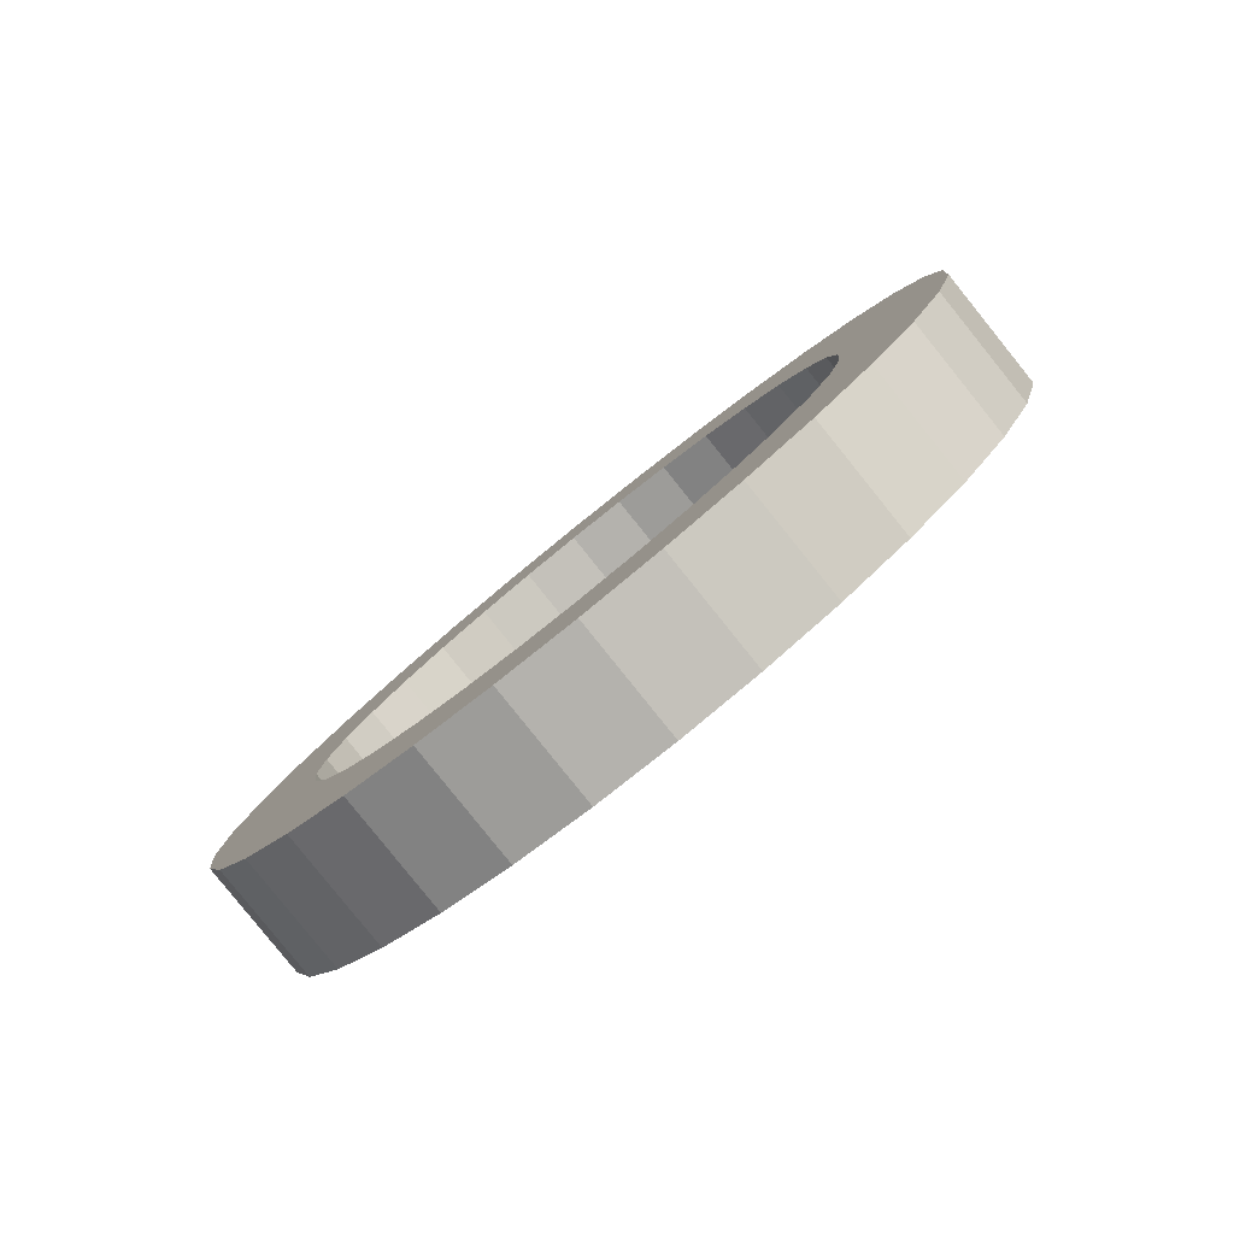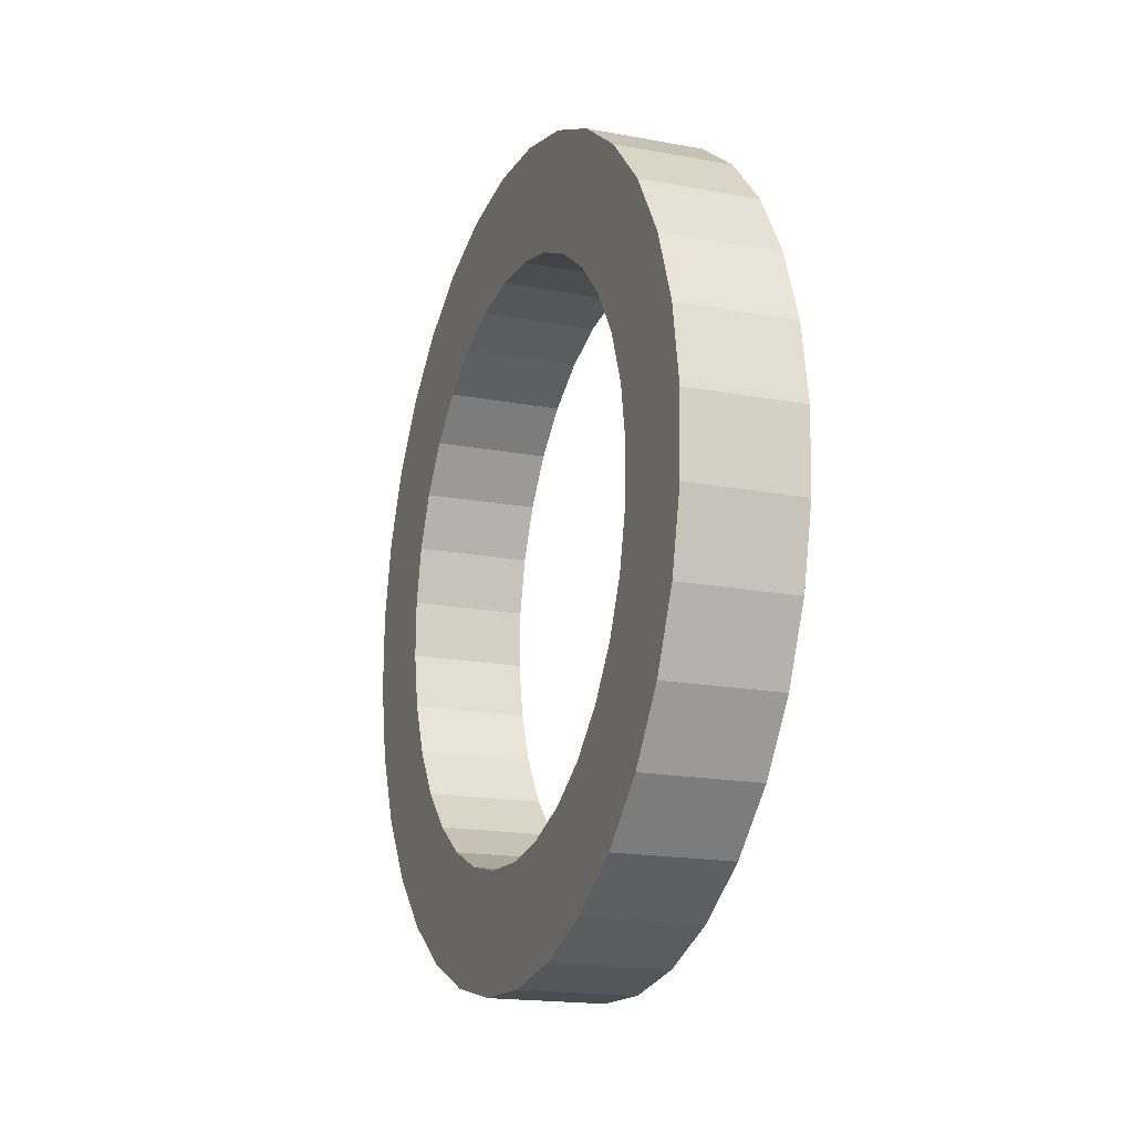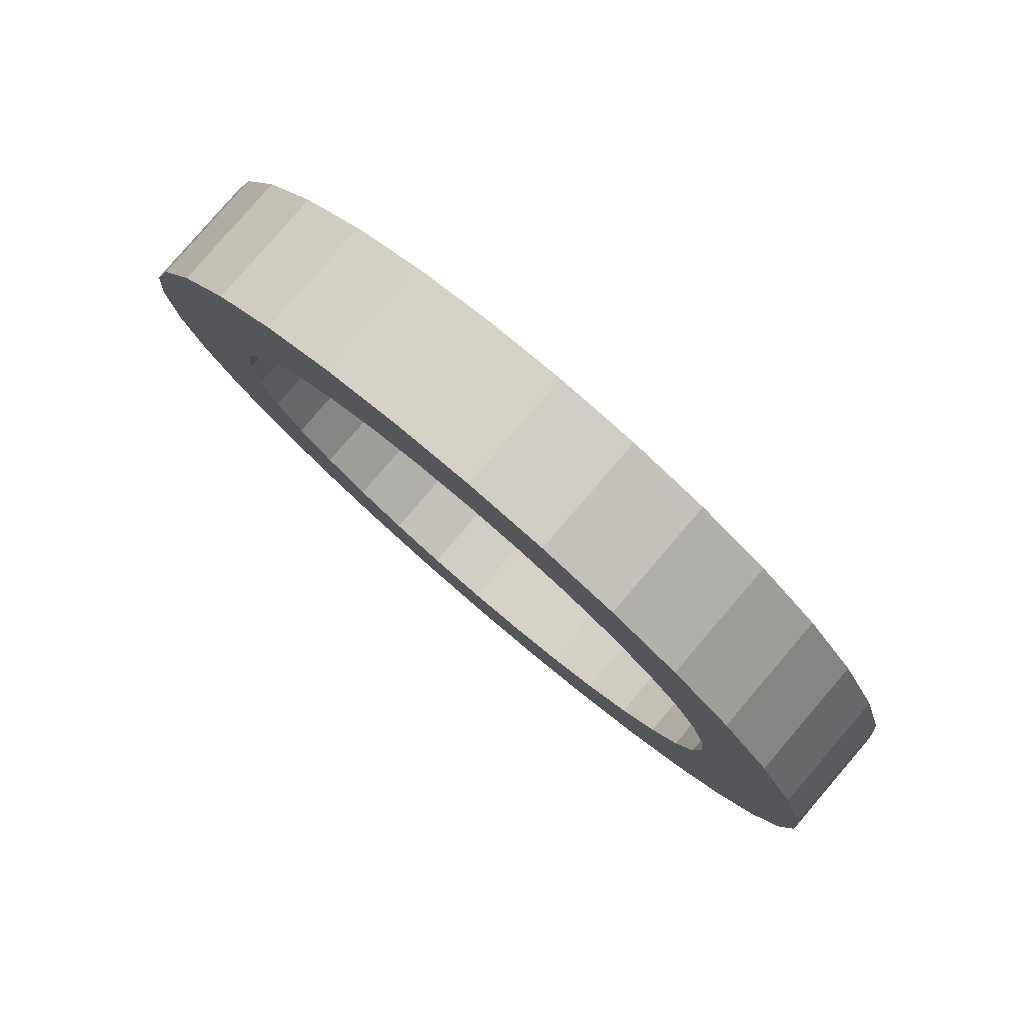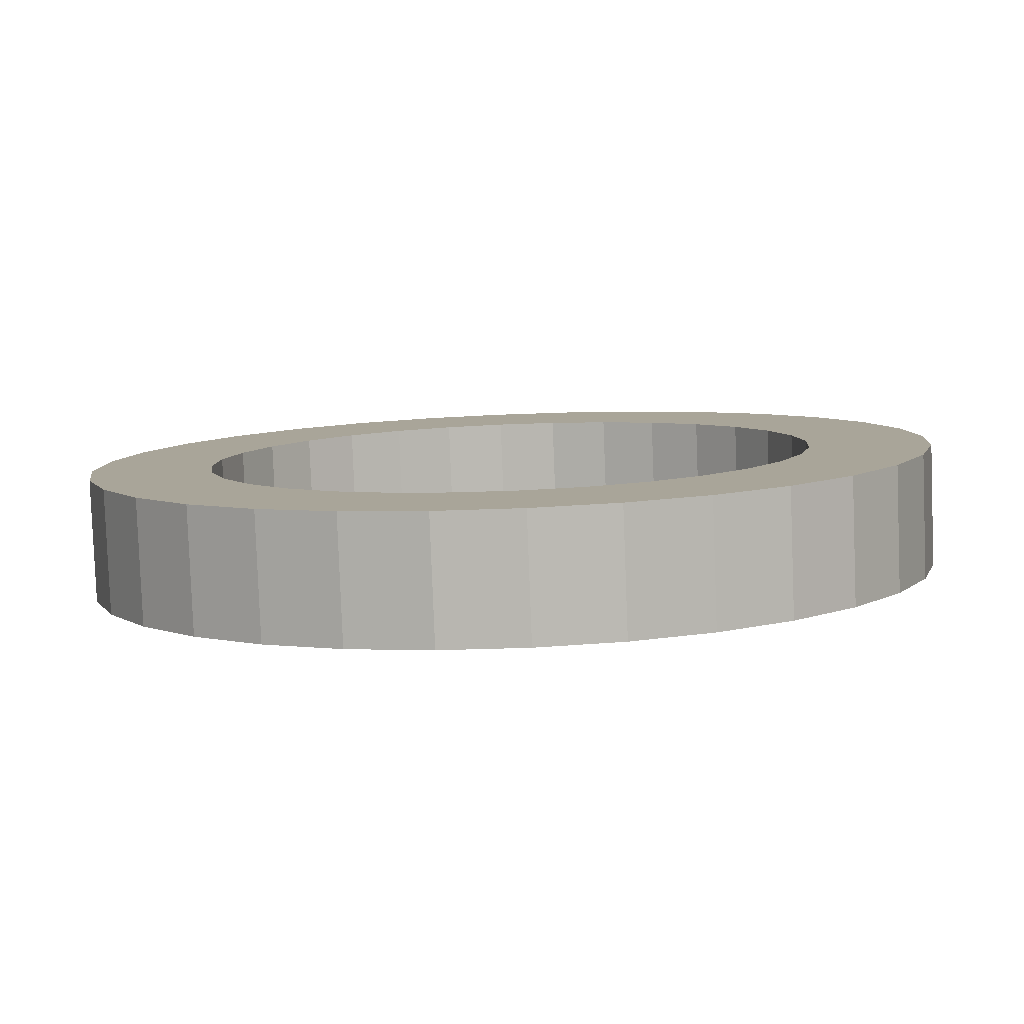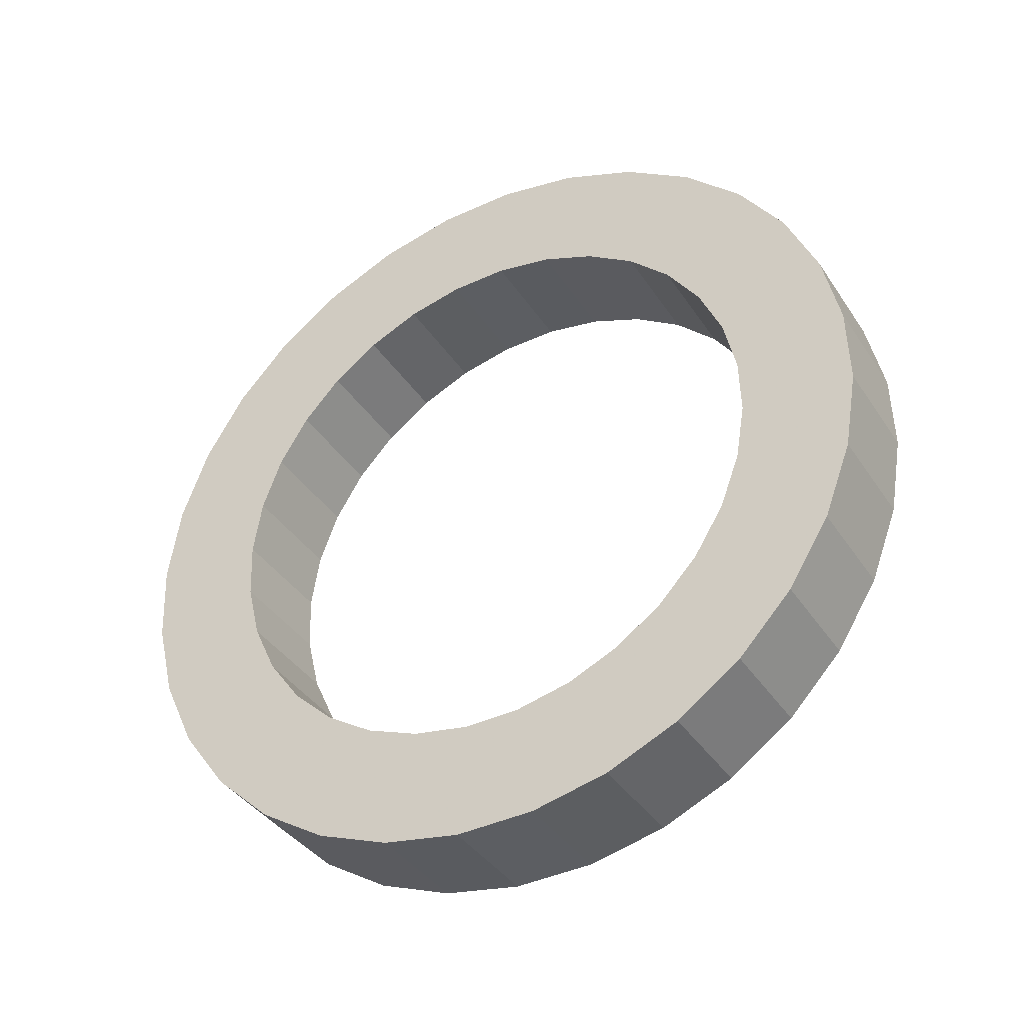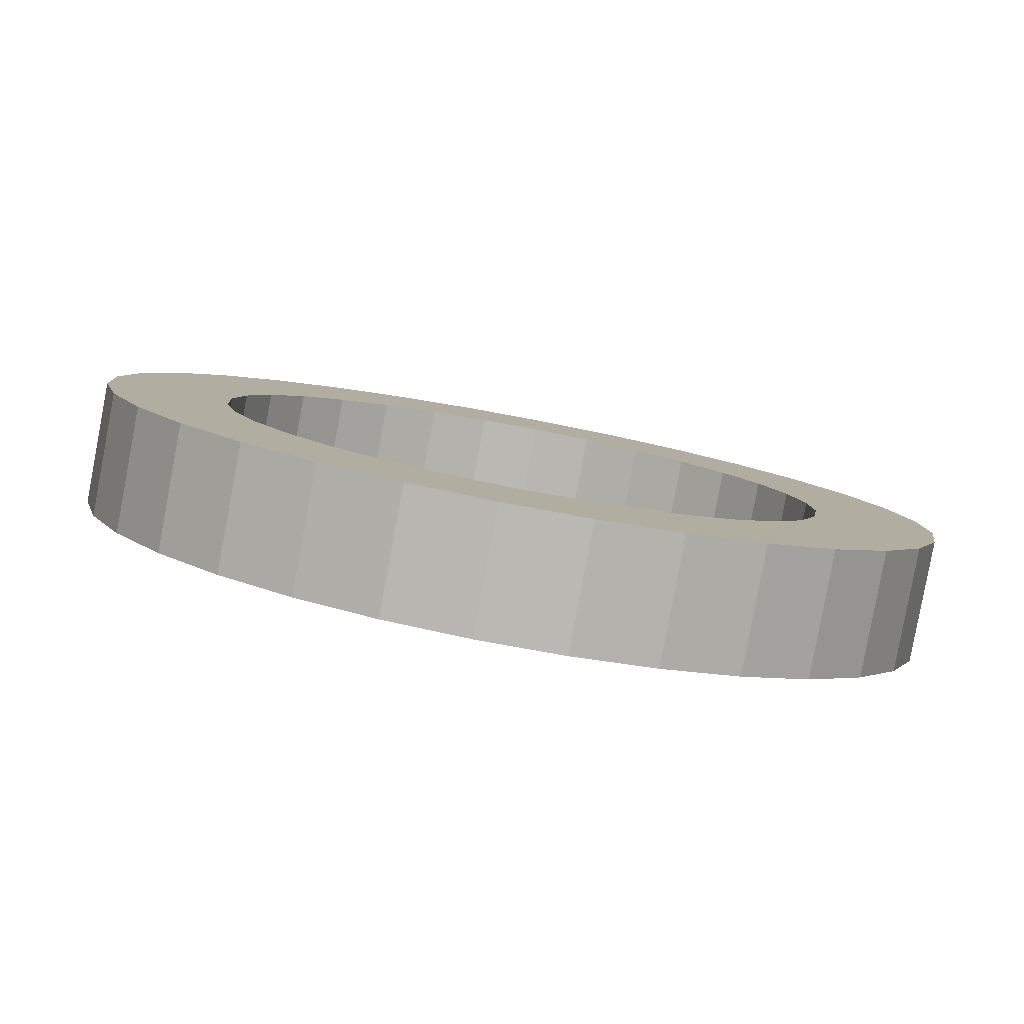
<metadata>
{"format":"obj","ext":"obj","renderer":"f3d","projection":"perspective","resolution":1024,"background":"white","views":[{"elev":-71.4,"azim":-81.9,"up":"+Z"},{"elev":-42.4,"azim":129.7,"up":"+Z"},{"elev":-57.1,"azim":-129.1,"up":"+Y"},{"elev":-51.4,"azim":-77.2,"up":"+Y"},{"elev":-47.4,"azim":88.3,"up":"+Z"},{"elev":65.9,"azim":112.6,"up":"+Y"}]}
</metadata>
<code>
v -0.04179 -0.01111 0.6889
v -0.01329 -0.04289 0.9543
v 0.2138 -0.1808 0.9134
v 0.1853 -0.149 0.648
v -0.1124 -0.1219 0.6701
v -0.112 -0.1976 0.928
v 0.1151 -0.3355 0.8871
v 0.1147 -0.2598 0.6292
v -0.1831 -0.2253 0.6262
v -0.2107 -0.3421 0.8668
v 0.01638 -0.48 0.8259
v 0.044 -0.3632 0.5853
v -0.2511 -0.3174 0.5591
v -0.3058 -0.4709 0.773
v -0.07864 -0.6087 0.7321
v -0.02402 -0.4553 0.5182
v -0.3139 -0.3947 0.4713
v -0.3934 -0.5788 0.6504
v -0.1663 -0.7167 0.6095
v -0.08674 -0.5326 0.4304
v -0.3689 -0.4542 0.3662
v -0.4703 -0.6619 0.5035
v -0.2431 -0.7998 0.4626
v -0.1418 -0.5921 0.3253
v -0.4141 -0.4935 0.2478
v -0.5334 -0.7169 0.338
v -0.3063 -0.8548 0.2972
v -0.187 -0.6314 0.2069
v -0.4478 -0.5113 0.1206
v -0.5805 -0.7417 0.1604
v -0.3534 -0.8795 0.1195
v -0.2207 -0.6492 0.07974
v -0.4686 -0.5067 -0.01037
v -0.6096 -0.7353 -0.02261
v -0.3824 -0.8732 -0.0635
v -0.2415 -0.6446 -0.05126
v -0.4758 -0.4801 -0.1402
v -0.6196 -0.698 -0.204
v -0.3925 -0.8359 -0.2449
v -0.2487 -0.6179 -0.1811
v -0.469 -0.4323 -0.2638
v -0.6102 -0.6313 -0.3767
v -0.3831 -0.7692 -0.4176
v -0.2419 -0.5702 -0.3047
v -0.4486 -0.3652 -0.3766
v -0.5817 -0.5376 -0.5342
v -0.3546 -0.6755 -0.5751
v -0.2215 -0.5031 -0.4174
v -0.4154 -0.2815 -0.474
v -0.5352 -0.4207 -0.6703
v -0.3081 -0.5585 -0.7112
v -0.1882 -0.4194 -0.5149
v -0.3705 -0.1843 -0.5525
v -0.4725 -0.2849 -0.78
v -0.2454 -0.4228 -0.8209
v -0.1434 -0.3222 -0.5934
v -0.3157 -0.07741 -0.6089
v -0.396 -0.1355 -0.8588
v -0.1689 -0.2734 -0.8997
v -0.08862 -0.2153 -0.6498
v -0.2532 0.03514 -0.6412
v -0.3087 0.02172 -0.9039
v -0.08155 -0.1162 -0.9448
v -0.0261 -0.1027 -0.6821
v -0.1853 0.149 -0.648
v -0.2138 0.1808 -0.9134
v 0.01329 0.04289 -0.9543
v 0.04179 0.01111 -0.6889
v -0.1147 0.2598 -0.6292
v -0.1151 0.3355 -0.8871
v 0.112 0.1976 -0.928
v 0.1124 0.1219 -0.6701
v -0.044 0.3632 -0.5853
v -0.01638 0.48 -0.8259
v 0.2107 0.3421 -0.8668
v 0.1831 0.2253 -0.6262
v 0.02402 0.4553 -0.5182
v 0.07864 0.6087 -0.7321
v 0.3058 0.4709 -0.773
v 0.2511 0.3174 -0.5591
v 0.08674 0.5326 -0.4304
v 0.1663 0.7167 -0.6095
v 0.3934 0.5788 -0.6504
v 0.3139 0.3947 -0.4713
v 0.1418 0.5921 -0.3253
v 0.2431 0.7998 -0.4626
v 0.4703 0.6619 -0.5035
v 0.3689 0.4542 -0.3662
v 0.187 0.6314 -0.2069
v 0.3063 0.8548 -0.2972
v 0.5334 0.7169 -0.338
v 0.4141 0.4935 -0.2478
v 0.2207 0.6492 -0.07974
v 0.3534 0.8795 -0.1195
v 0.5805 0.7417 -0.1604
v 0.4478 0.5113 -0.1206
v 0.2415 0.6446 0.05126
v 0.3824 0.8732 0.0635
v 0.6096 0.7353 0.02261
v 0.4686 0.5067 0.01037
v 0.2487 0.6179 0.1811
v 0.3925 0.8359 0.2449
v 0.6196 0.698 0.204
v 0.4758 0.4801 0.1402
v 0.2419 0.5702 0.3047
v 0.3831 0.7692 0.4176
v 0.6102 0.6313 0.3767
v 0.469 0.4323 0.2638
v 0.2215 0.5031 0.4174
v 0.3546 0.6755 0.5751
v 0.5817 0.5376 0.5342
v 0.4486 0.3652 0.3766
v 0.1882 0.4194 0.5149
v 0.3081 0.5585 0.7112
v 0.5352 0.4207 0.6703
v 0.4154 0.2815 0.474
v 0.1434 0.3222 0.5934
v 0.2454 0.4228 0.8209
v 0.4725 0.2849 0.78
v 0.3705 0.1843 0.5525
v 0.08862 0.2153 0.6498
v 0.1689 0.2734 0.8997
v 0.396 0.1355 0.8588
v 0.3157 0.07741 0.6089
v 0.0261 0.1027 0.6821
v 0.08155 0.1162 0.9448
v 0.3087 -0.02172 0.9039
v 0.2532 -0.03514 0.6412
f 1 5 2
f 2 5 6
f 2 6 3
f 3 6 7
f 3 7 4
f 4 7 8
f 4 8 1
f 1 8 5
f 5 9 6
f 6 9 10
f 6 10 7
f 7 10 11
f 7 11 8
f 8 11 12
f 8 12 5
f 5 12 9
f 9 13 10
f 10 13 14
f 10 14 11
f 11 14 15
f 11 15 12
f 12 15 16
f 12 16 9
f 9 16 13
f 13 17 14
f 14 17 18
f 14 18 15
f 15 18 19
f 15 19 16
f 16 19 20
f 16 20 13
f 13 20 17
f 17 21 18
f 18 21 22
f 18 22 19
f 19 22 23
f 19 23 20
f 20 23 24
f 20 24 17
f 17 24 21
f 21 25 22
f 22 25 26
f 22 26 23
f 23 26 27
f 23 27 24
f 24 27 28
f 24 28 21
f 21 28 25
f 25 29 26
f 26 29 30
f 26 30 27
f 27 30 31
f 27 31 28
f 28 31 32
f 28 32 25
f 25 32 29
f 29 33 30
f 30 33 34
f 30 34 31
f 31 34 35
f 31 35 32
f 32 35 36
f 32 36 29
f 29 36 33
f 33 37 34
f 34 37 38
f 34 38 35
f 35 38 39
f 35 39 36
f 36 39 40
f 36 40 33
f 33 40 37
f 37 41 38
f 38 41 42
f 38 42 39
f 39 42 43
f 39 43 40
f 40 43 44
f 40 44 37
f 37 44 41
f 41 45 42
f 42 45 46
f 42 46 43
f 43 46 47
f 43 47 44
f 44 47 48
f 44 48 41
f 41 48 45
f 45 49 46
f 46 49 50
f 46 50 47
f 47 50 51
f 47 51 48
f 48 51 52
f 48 52 45
f 45 52 49
f 49 53 50
f 50 53 54
f 50 54 51
f 51 54 55
f 51 55 52
f 52 55 56
f 52 56 49
f 49 56 53
f 53 57 54
f 54 57 58
f 54 58 55
f 55 58 59
f 55 59 56
f 56 59 60
f 56 60 53
f 53 60 57
f 57 61 58
f 58 61 62
f 58 62 59
f 59 62 63
f 59 63 60
f 60 63 64
f 60 64 57
f 57 64 61
f 61 65 62
f 62 65 66
f 62 66 63
f 63 66 67
f 63 67 64
f 64 67 68
f 64 68 61
f 61 68 65
f 65 69 66
f 66 69 70
f 66 70 67
f 67 70 71
f 67 71 68
f 68 71 72
f 68 72 65
f 65 72 69
f 69 73 70
f 70 73 74
f 70 74 71
f 71 74 75
f 71 75 72
f 72 75 76
f 72 76 69
f 69 76 73
f 73 77 74
f 74 77 78
f 74 78 75
f 75 78 79
f 75 79 76
f 76 79 80
f 76 80 73
f 73 80 77
f 77 81 78
f 78 81 82
f 78 82 79
f 79 82 83
f 79 83 80
f 80 83 84
f 80 84 77
f 77 84 81
f 81 85 82
f 82 85 86
f 82 86 83
f 83 86 87
f 83 87 84
f 84 87 88
f 84 88 81
f 81 88 85
f 85 89 86
f 86 89 90
f 86 90 87
f 87 90 91
f 87 91 88
f 88 91 92
f 88 92 85
f 85 92 89
f 89 93 90
f 90 93 94
f 90 94 91
f 91 94 95
f 91 95 92
f 92 95 96
f 92 96 89
f 89 96 93
f 93 97 94
f 94 97 98
f 94 98 95
f 95 98 99
f 95 99 96
f 96 99 100
f 96 100 93
f 93 100 97
f 97 101 98
f 98 101 102
f 98 102 99
f 99 102 103
f 99 103 100
f 100 103 104
f 100 104 97
f 97 104 101
f 101 105 102
f 102 105 106
f 102 106 103
f 103 106 107
f 103 107 104
f 104 107 108
f 104 108 101
f 101 108 105
f 105 109 106
f 106 109 110
f 106 110 107
f 107 110 111
f 107 111 108
f 108 111 112
f 108 112 105
f 105 112 109
f 109 113 110
f 110 113 114
f 110 114 111
f 111 114 115
f 111 115 112
f 112 115 116
f 112 116 109
f 109 116 113
f 113 117 114
f 114 117 118
f 114 118 115
f 115 118 119
f 115 119 116
f 116 119 120
f 116 120 113
f 113 120 117
f 117 121 118
f 118 121 122
f 118 122 119
f 119 122 123
f 119 123 120
f 120 123 124
f 120 124 117
f 117 124 121
f 121 125 122
f 122 125 126
f 122 126 123
f 123 126 127
f 123 127 124
f 124 127 128
f 124 128 121
f 121 128 125
f 125 1 126
f 126 1 2
f 126 2 127
f 127 2 3
f 127 3 128
f 128 3 4
f 128 4 125
f 125 4 1

</code>
